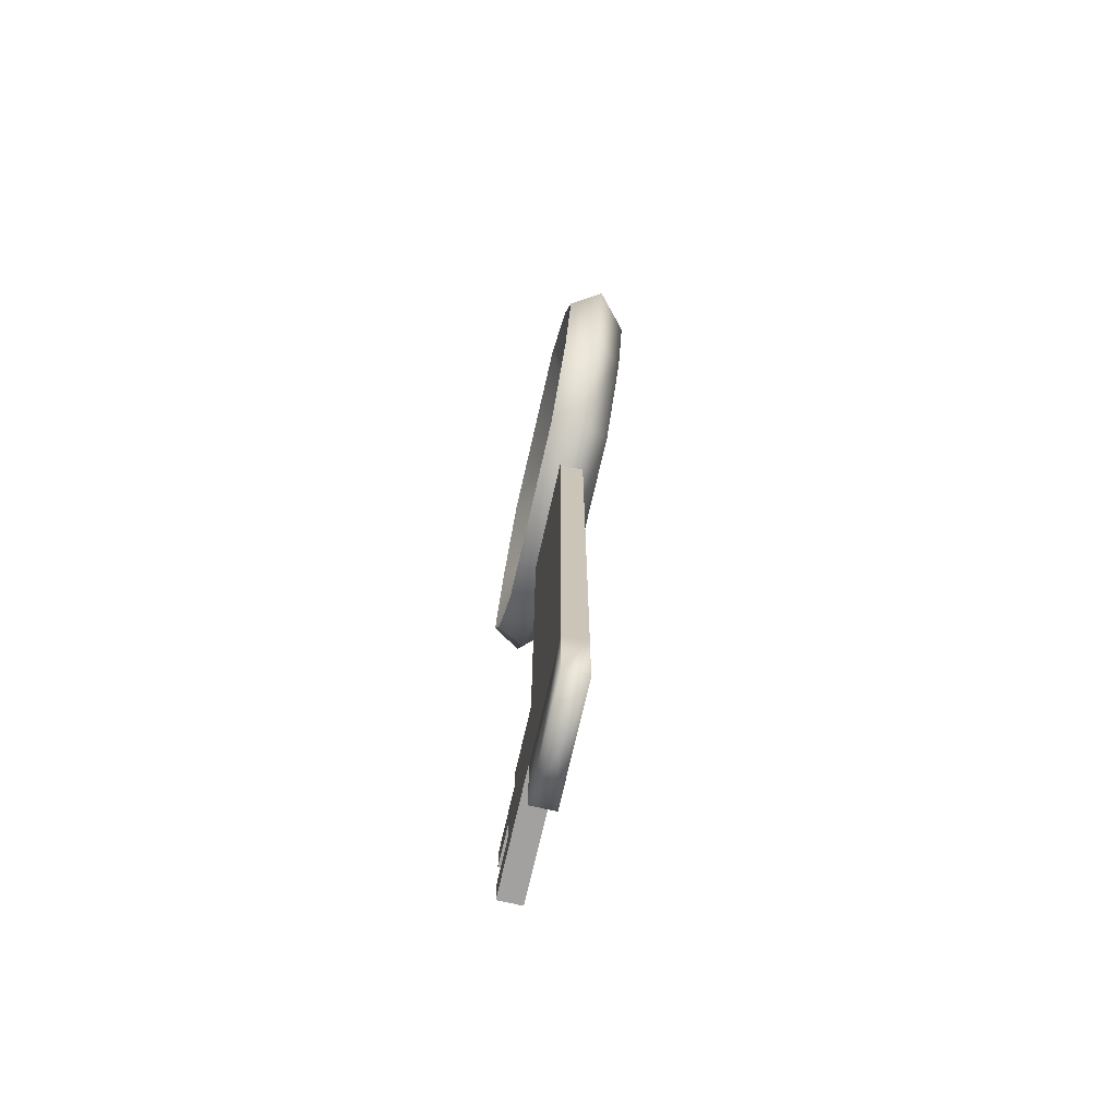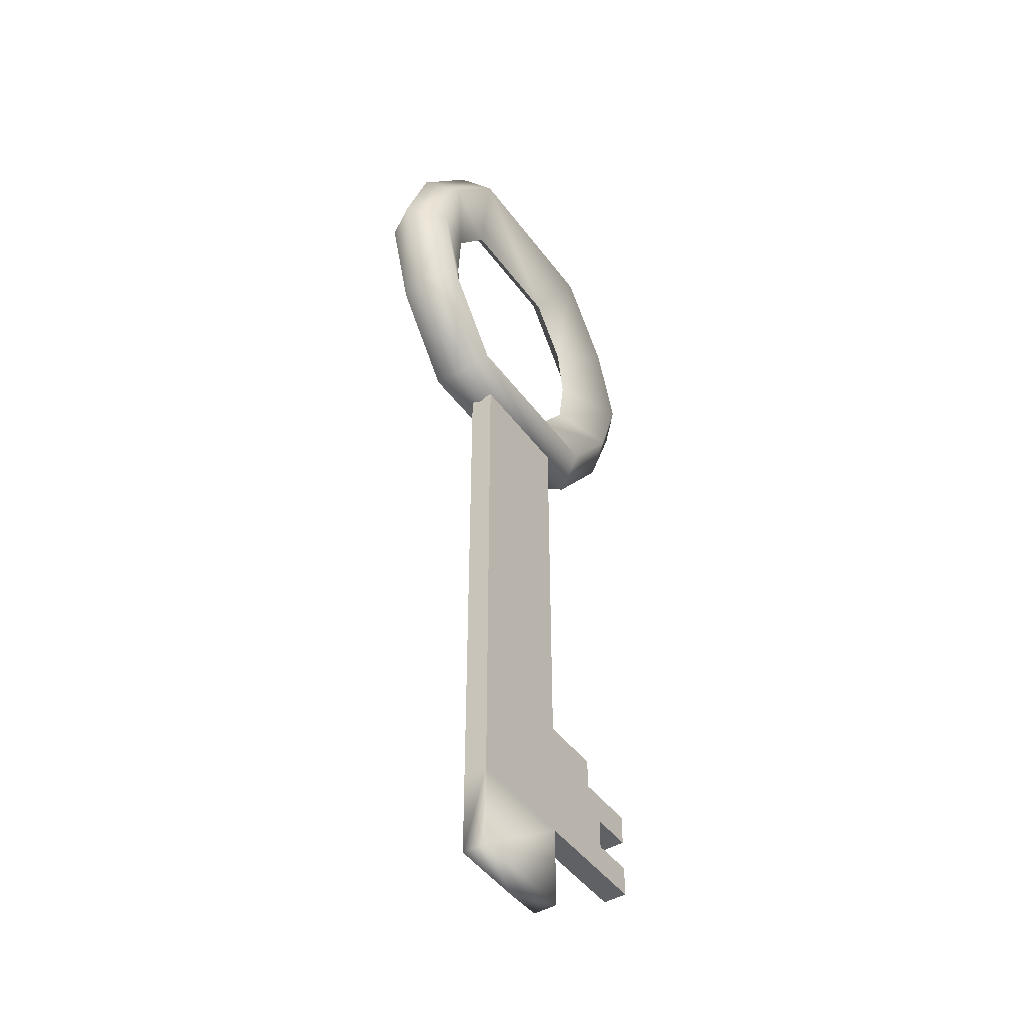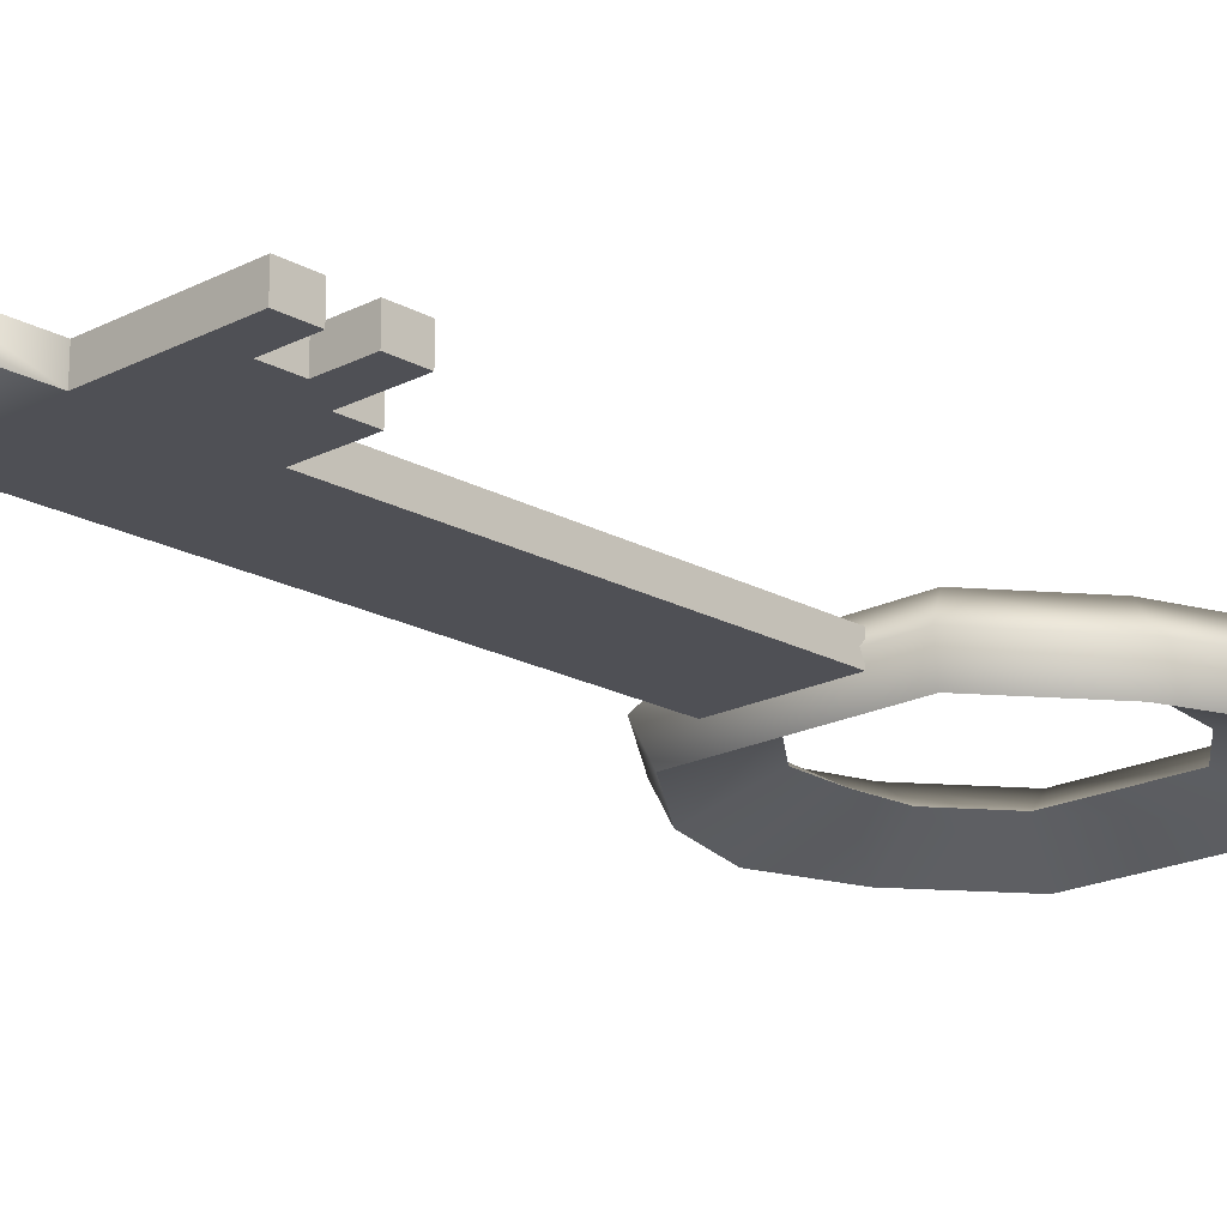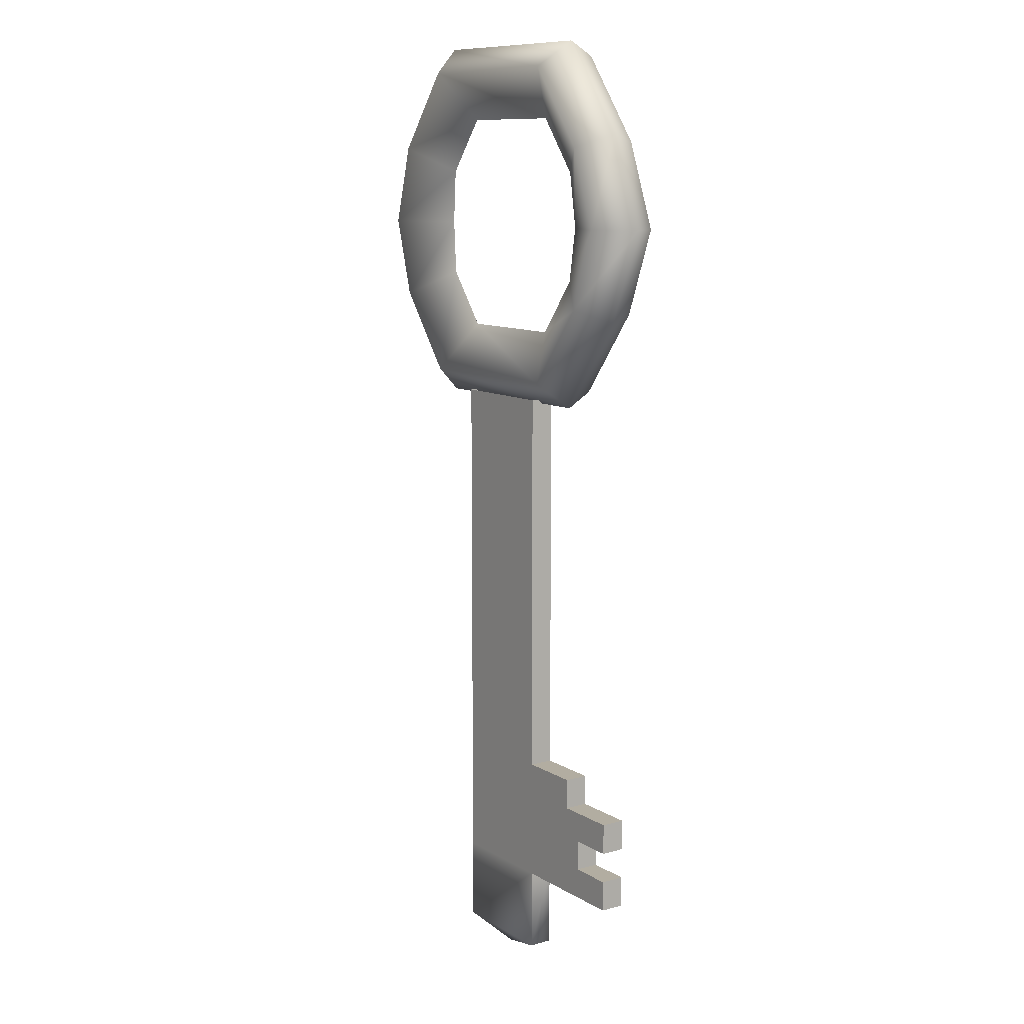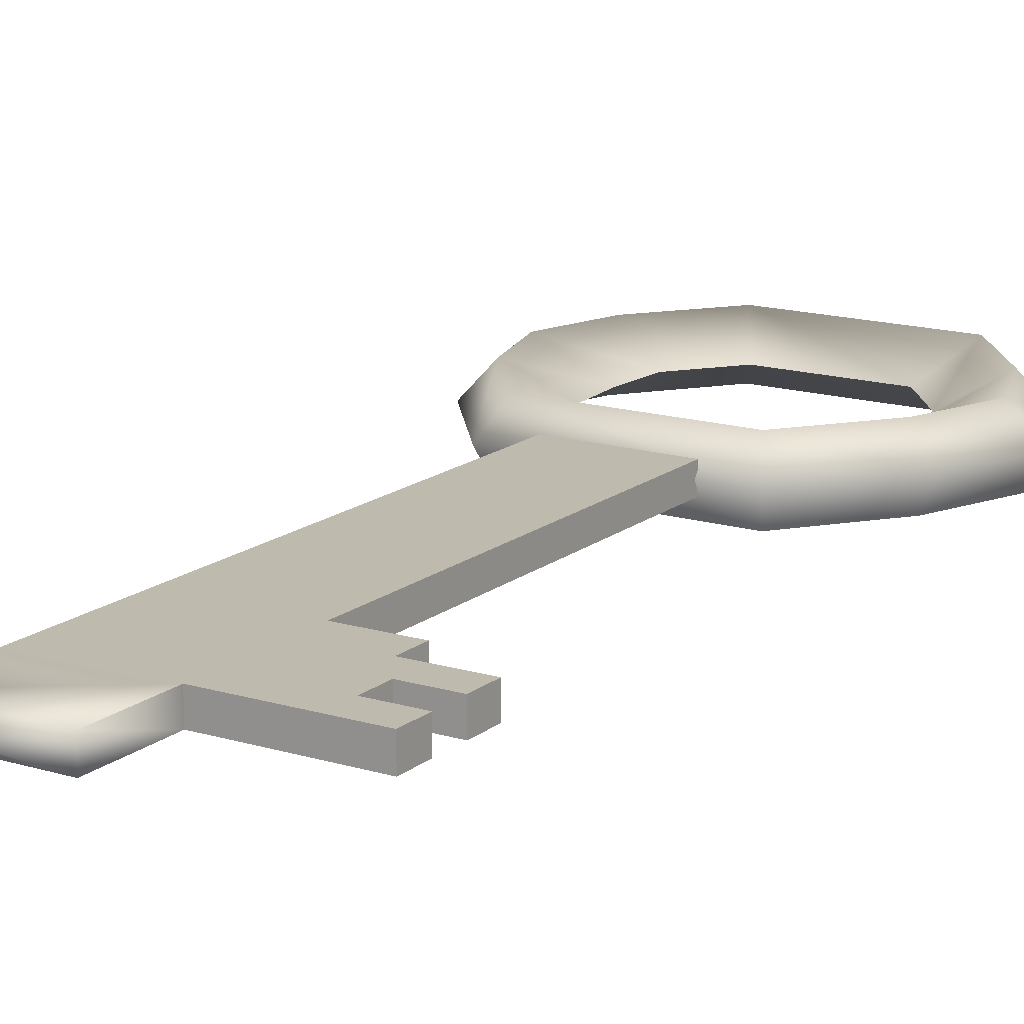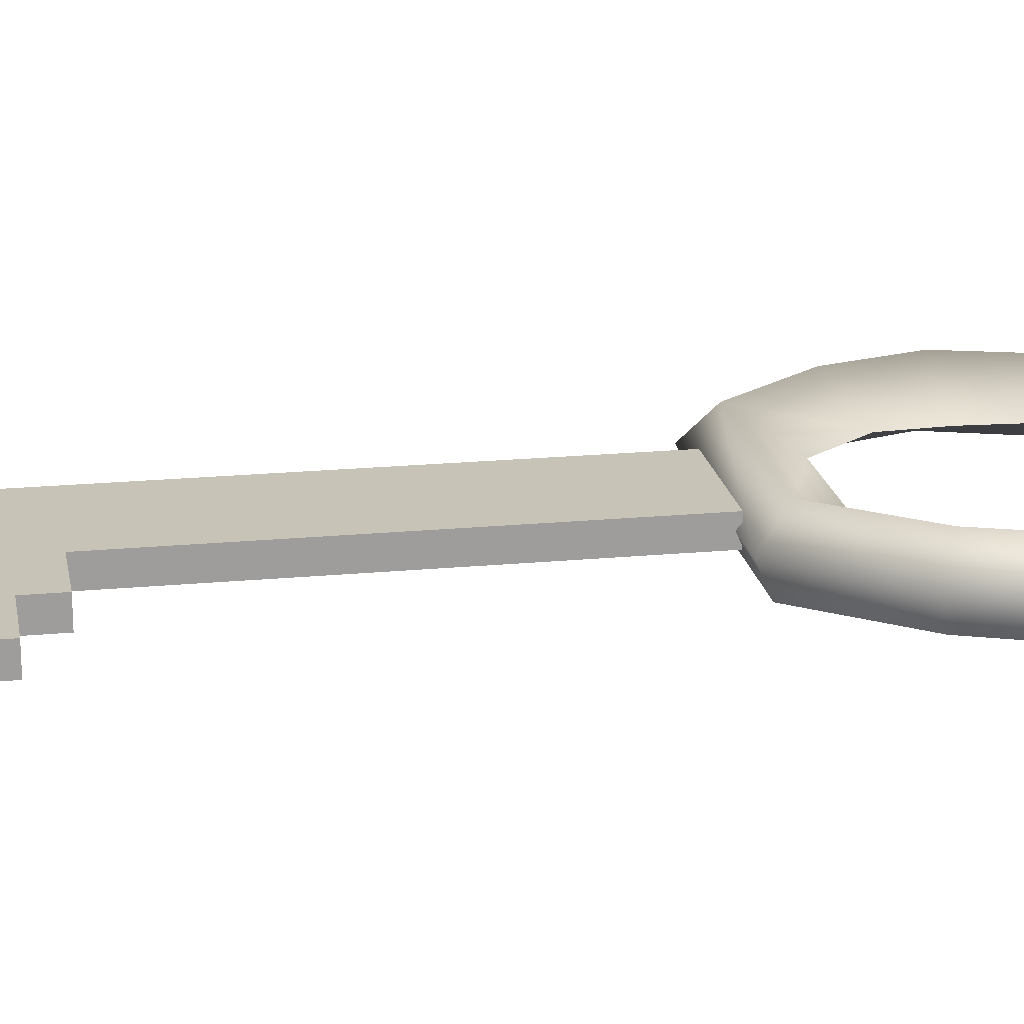
<metadata>
{"format":"obj","ext":"obj","renderer":"f3d","projection":"perspective","resolution":1024,"background":"white","views":[{"elev":-72.3,"azim":77.1,"up":"+Z"},{"elev":-45.4,"azim":123.9,"up":"+Z"},{"elev":-19.3,"azim":-136.1,"up":"+Y"},{"elev":10.5,"azim":-124.7,"up":"+Z"},{"elev":15.6,"azim":-147.6,"up":"+Y"},{"elev":19.8,"azim":-100.0,"up":"+Y"}]}
</metadata>
<code>
o Schluessel
v 0.01806 0 0.02974
v 0.02925 0.005075 0.02974
v 0.03184 -0.005075 0.02974
v 0.0104 0 0.01172
v 0.01515 0.005075 0.003494
v 0.01625 -0.005075 0.001595
v -0.0104 0 0.01172
v -0.01515 0.005075 0.003494
v -0.01625 -0.005075 0.001595
v -0.01895 0 0.02974
v -0.03014 0.005075 0.02974
v -0.03273 -0.005075 0.02974
v -0.0104 0 0.04776
v -0.01515 0.005075 0.05599
v -0.01625 -0.005075 0.05789
v 0.0104 0 0.04776
v 0.01515 0.005075 0.05599
v 0.01625 -0.005075 0.05789
v -0.01757 0 0.06017
v 0.01757 0 0.06017
v -0.03585 0 0.02974
v 0.01757 0 -0.000694
v 0.03495 0 0.02974
v -0.01757 0 -0.000694
v 0.02728 -0.005075 0.01567
v 0.01747 0 0.02073
v 0.02544 0.005075 0.01662
v 0.0295 0 0.01452
v 0.01747 0 0.03875
v 0.02728 -0.005075 0.04381
v 0.02544 0.005075 0.04286
v 0.0295 0 0.04496
v -0.02728 -0.005075 0.04381
v -0.02544 0.005075 0.04286
v -0.01747 0 0.03875
v -0.0295 0 0.04496
v -0.02544 0.005075 0.01662
v -0.01747 0 0.02073
v -0.02728 -0.005075 0.01567
v -0.0295 0 0.01452
v -0.009577 -0.002 0
v -0.009577 0.002 0
v -0.009577 -0.002 -0.1
v -0.009577 0.002 -0.1
v 0.009577 -0.002 0
v 0.009577 0.002 0
v 0.009577 -0.002 -0.1
v 0.009577 0.002 -0.1
v -0.009577 -0.002 -0.08615
v -0.009577 -0.002 -0.06562
v -0.009577 0.002 -0.06562
v -0.009577 0.002 -0.08615
v 0.009577 -0.002 -0.06562
v 0.009577 -0.002 -0.08615
v 0.009577 0.002 -0.08615
v 0.009577 0.002 -0.06562
v -0.03078 -0.002 -0.08615
v -0.03078 0.002 -0.08615
v -0.009577 -0.002 -0.08102
v -0.009577 -0.002 -0.07589
v -0.009577 -0.002 -0.07075
v -0.009577 0.002 -0.07075
v -0.009577 0.002 -0.07589
v -0.009577 0.002 -0.08102
v 0.009577 -0.002 -0.07075
v 0.009577 -0.002 -0.07589
v 0.009577 -0.002 -0.08102
v 0.009577 0.002 -0.08102
v 0.009577 0.002 -0.07589
v 0.009577 0.002 -0.07075
v -0.03078 -0.002 -0.08102
v -0.03078 -0.002 -0.07589
v -0.03078 -0.002 -0.07075
v -0.03078 0.002 -0.07075
v -0.03078 0.002 -0.07589
v -0.03078 0.002 -0.08102
v -0.02018 0.002 -0.08615
v -0.02018 0.002 -0.06562
v -0.02018 -0.002 -0.06562
v -0.02018 -0.002 -0.08615
v -0.02345 -0.002 -0.08102
v -0.02345 -0.002 -0.07589
v -0.02018 -0.002 -0.07075
v -0.02018 0.002 -0.07075
v -0.02345 0.002 -0.07589
v -0.02345 0.002 -0.08102
v 0 0 -0.1026
f 26 27 5 4
f 28 25 6 22
f 25 26 4 6
f 4 5 8 7
f 22 6 9 24
f 6 4 7 9
f 38 37 11 10
f 40 39 12 21
f 39 38 10 12
f 35 34 14 13
f 36 33 15 19
f 33 35 13 15
f 13 14 17 16
f 19 15 18 20
f 15 13 16 18
f 29 31 2 1
f 32 30 3 23
f 30 29 1 3
f 31 32 23 2
f 14 19 20 17
f 34 36 19 14
f 37 40 21 11
f 5 22 24 8
f 27 28 22 5
f 2 23 28 27
f 3 1 26 25
f 23 3 25 28
f 1 2 27 26
f 17 20 32 31
f 18 16 29 30
f 20 18 30 32
f 16 17 31 29
f 11 21 36 34
f 12 10 35 33
f 21 12 33 36
f 10 11 34 35
f 8 24 40 37
f 9 7 38 39
f 24 9 39 40
f 7 8 37 38
f 49 52 44 43
f 53 56 46 45
f 50 53 45 41
f 56 51 42 46
f 48 44 52 55
f 70 62 51 56
f 43 47 54 49
f 61 65 53 50
f 47 48 55 54
f 65 70 56 53
f 41 42 51 50
f 86 77 58 76
f 71 76 58 57
f 83 79 78 84
f 77 80 57 58
f 80 81 71 57
f 82 72 75 85
f 82 83 73 72
f 73 74 75 72
f 81 86 76 71
f 73 83 84 74
f 84 85 75 74
f 82 85 86 81
f 54 55 68 67
f 67 68 69 66
f 66 69 70 65
f 49 54 67 59
f 59 67 66 60
f 60 66 65 61
f 55 52 64 68
f 68 64 63 69
f 69 63 62 70
f 63 64 86 85
f 62 63 85 84
f 51 62 84 78
f 60 61 83 82
f 59 60 82 81
f 49 59 81 80
f 52 49 80 77
f 61 50 79 83
f 50 51 78 79
f 64 52 77 86
f 43 44 87
f 44 48 87
f 48 47 87
f 47 43 87

</code>
